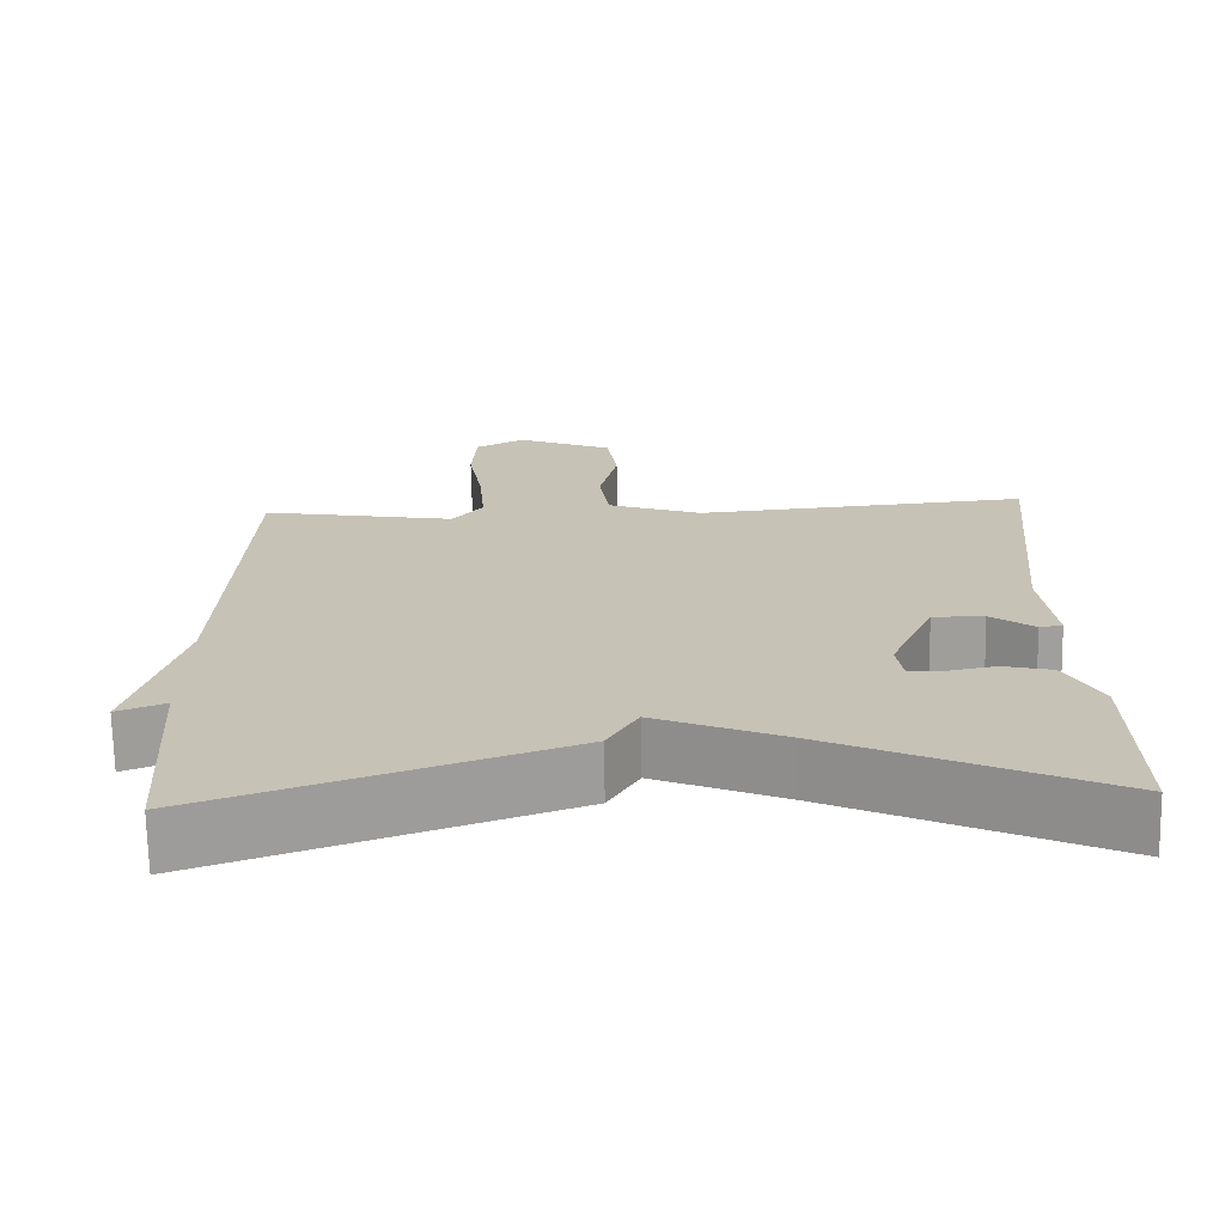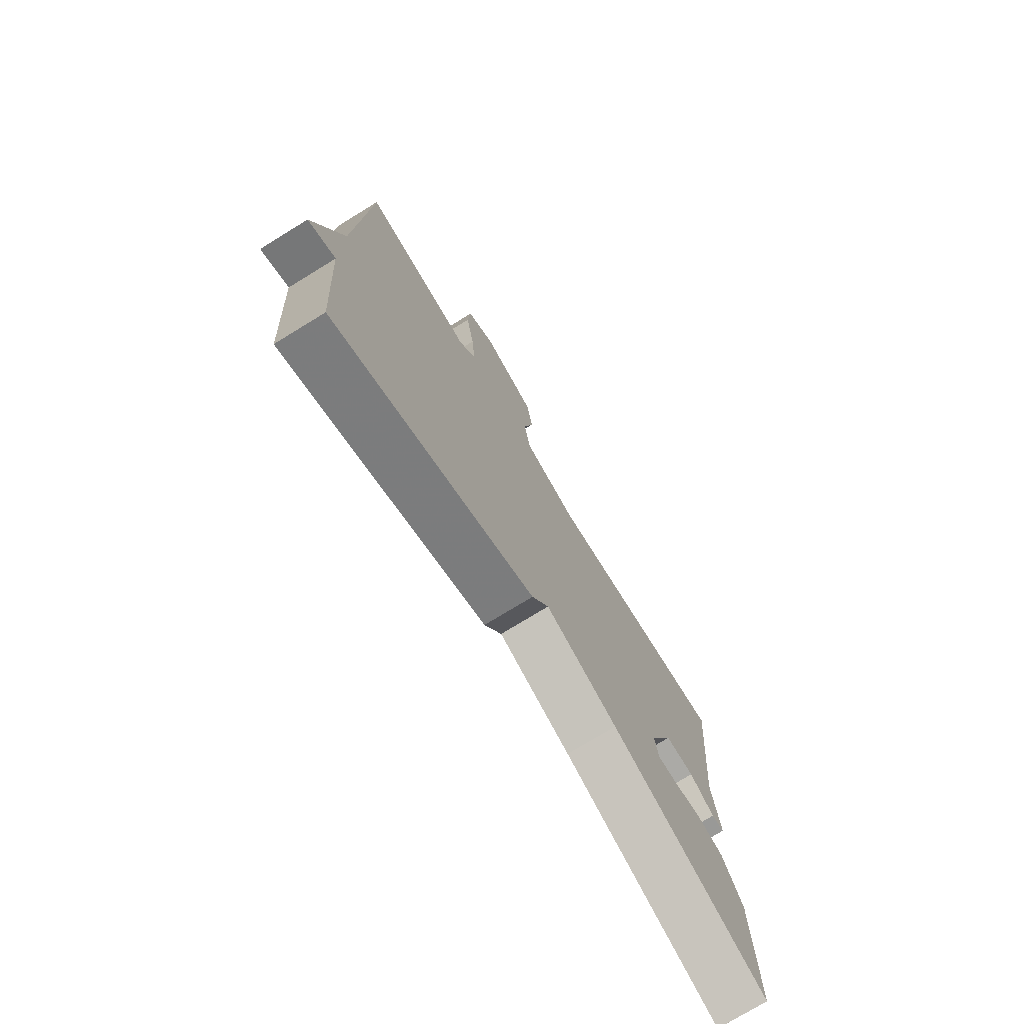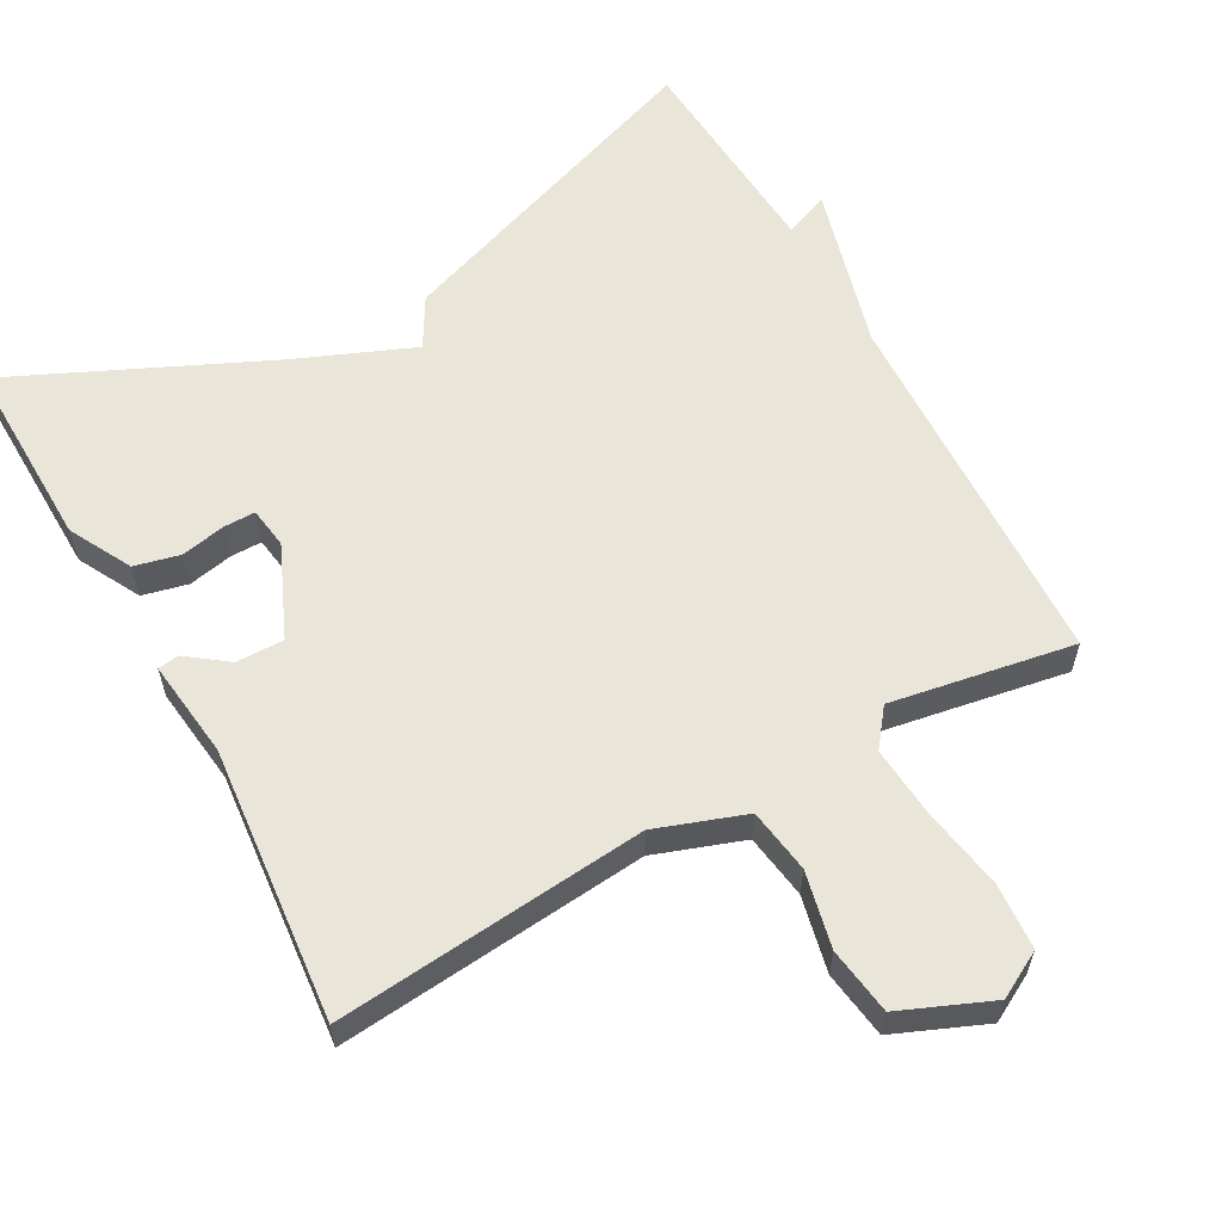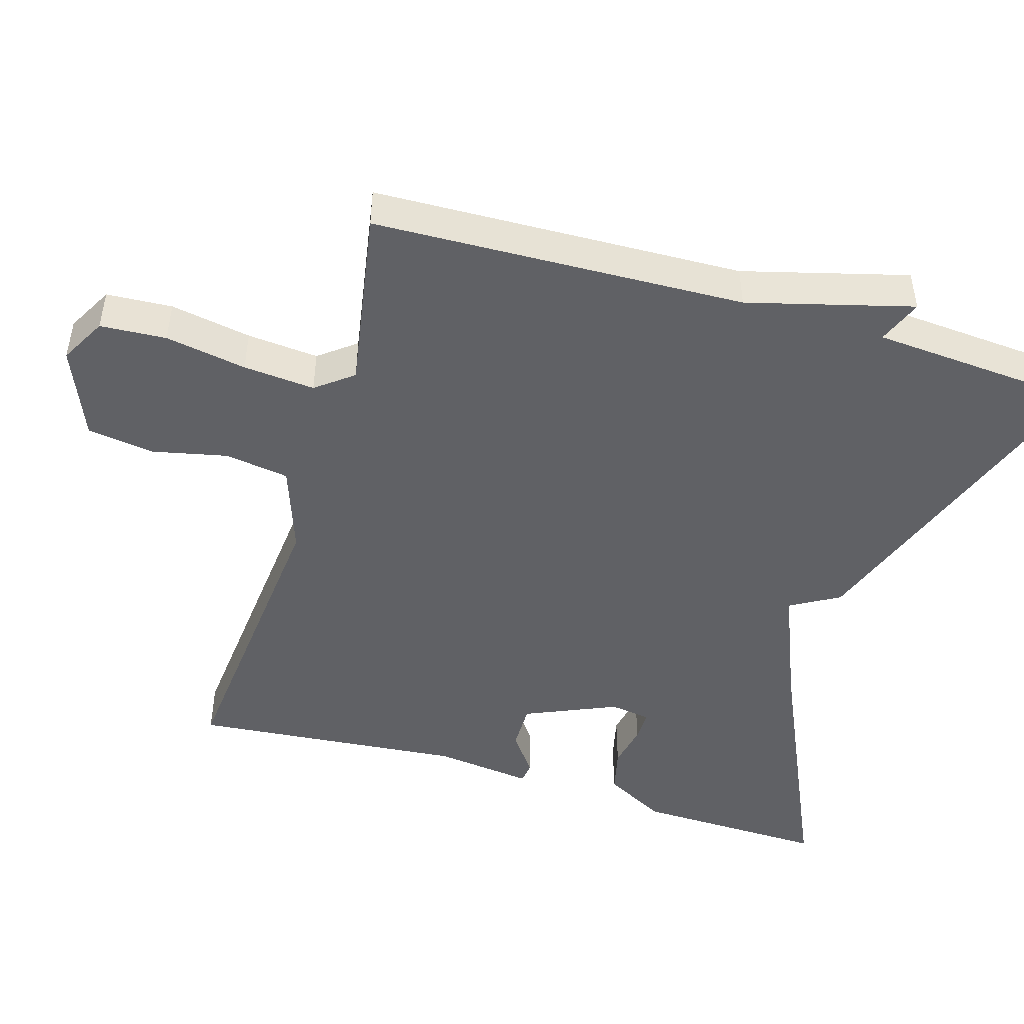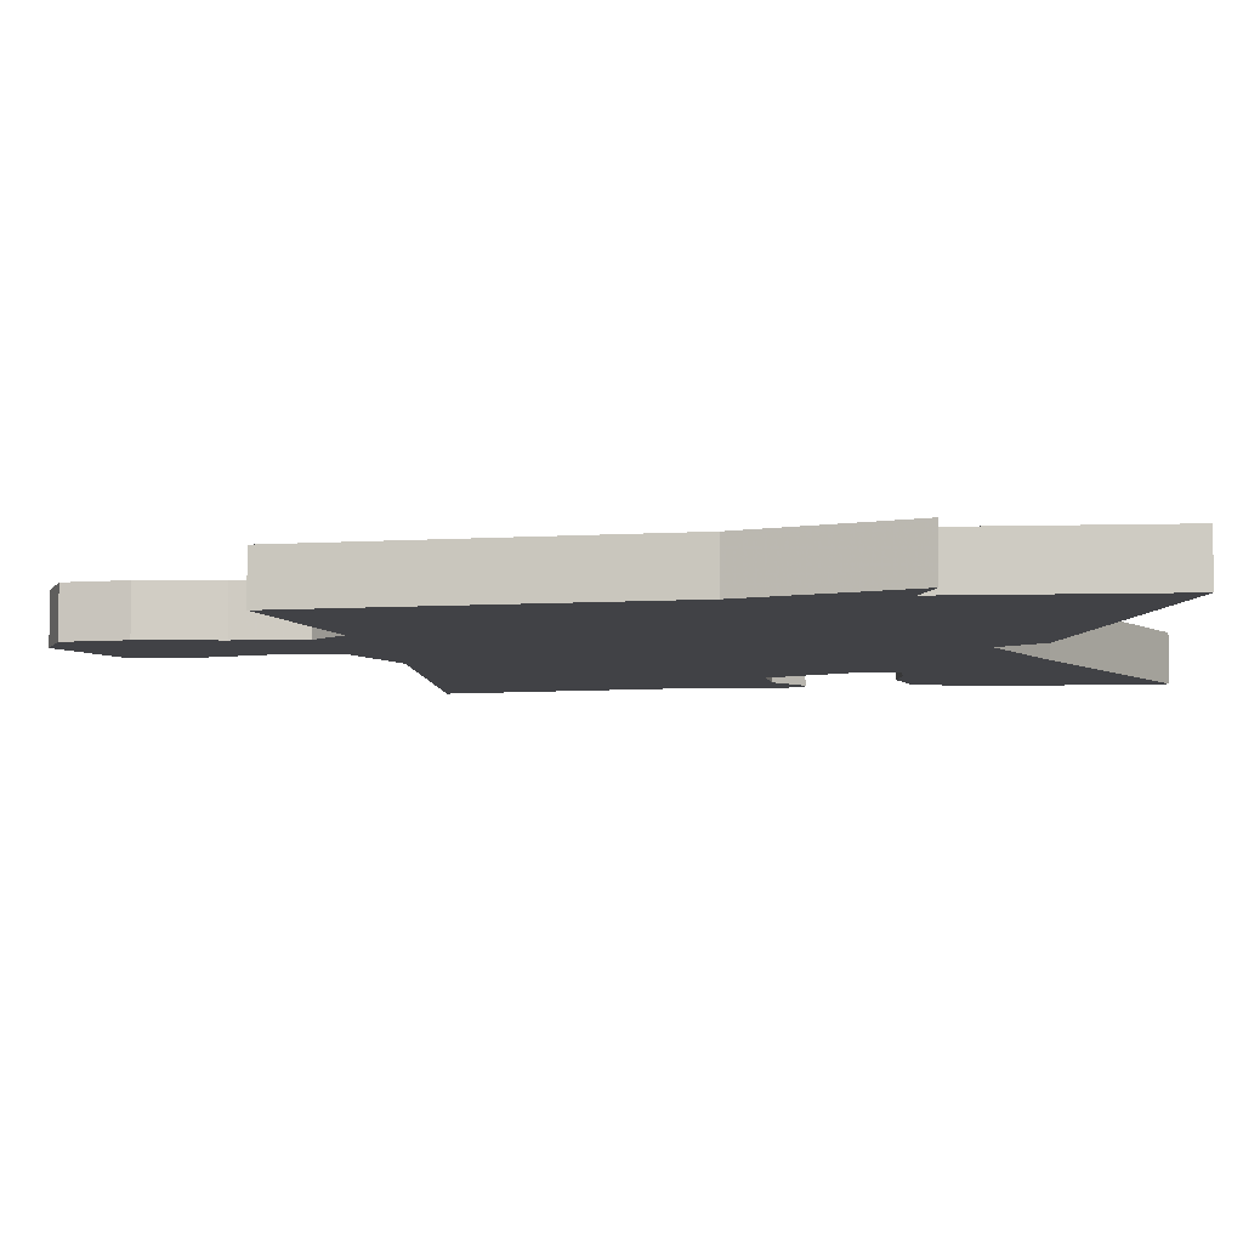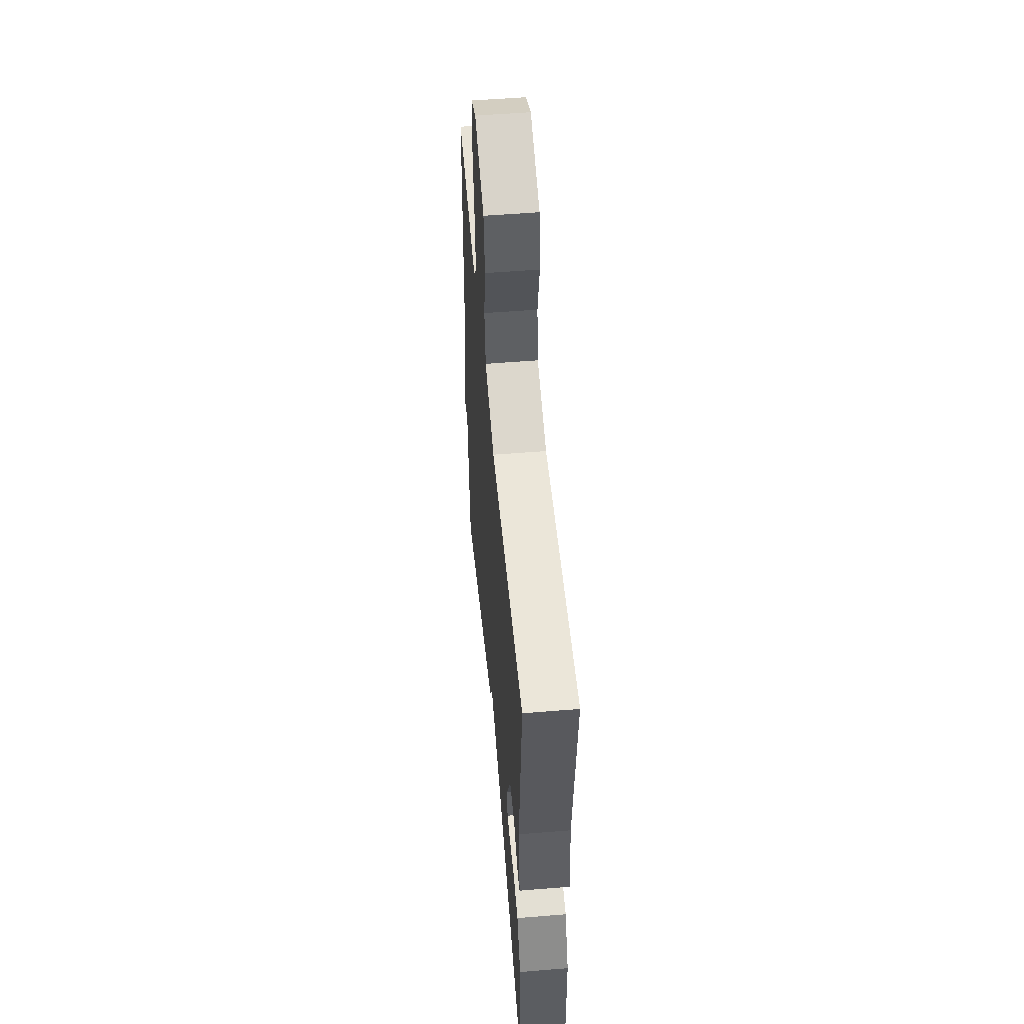
<metadata>
{"format":"obj","ext":"obj","renderer":"f3d","projection":"perspective","resolution":1024,"background":"white","views":[{"elev":-70.9,"azim":-178.9,"up":"+Z"},{"elev":-75.2,"azim":121.5,"up":"+Z"},{"elev":59.7,"azim":-29.1,"up":"+Y"},{"elev":-47.6,"azim":73.1,"up":"+Y"},{"elev":-6.6,"azim":98.6,"up":"+Y"},{"elev":53.8,"azim":-95.0,"up":"+Z"}]}
</metadata>
<code>
v 0.5 0.07 0.5
v 0.52 0.07 -0.005
v 0.581 0.07 -0.229
v 0.52 0.07 -0.205
v 0.5 0.07 -0.5
v 0.049 0.07 -0.339
v 0.01 0.07 -0.272
v -0.151 0.07 -0.339
v -0.5 0.07 -0.5
v -0.495 0.07 -0.237
v -0.45 0.07 -0.152
v -0.388 0.07 -0.137
v -0.327 0.07 -0.149
v -0.284 0.07 -0.149
v -0.276 0.07 -0.093
v -0.331 0.07 0.032
v -0.396 0.07 0.031
v -0.451 0.07 -0.01
v -0.48 0.07 -0.006
v -0.464 0.07 0.128
v -0.5 0.07 0.5
v -0.077 0.07 0.462
v 0.044 0.07 0.505
v 0.057 0.07 0.593
v 0.034 0.07 0.696
v 0.047 0.07 0.787
v 0.17 0.07 0.839
v 0.233 0.07 0.805
v 0.239 0.07 0.715
v 0.22 0.07 0.604
v 0.212 0.07 0.506
v 0.251 0.07 0.456
v 0.5 0 0.5
v 0.52 0 -0.005
v 0.581 0 -0.229
v 0.52 0 -0.205
v 0.5 0 -0.5
v 0.049 0 -0.339
v 0.01 0 -0.272
v -0.151 0 -0.339
v -0.5 0 -0.5
v -0.495 0 -0.237
v -0.45 0 -0.152
v -0.388 0 -0.137
v -0.327 0 -0.149
v -0.284 0 -0.149
v -0.276 0 -0.093
v -0.331 0 0.032
v -0.396 0 0.031
v -0.451 0 -0.01
v -0.48 0 -0.006
v -0.464 0 0.128
v -0.5 0 0.5
v -0.077 0 0.462
v 0.044 0 0.505
v 0.057 0 0.593
v 0.034 0 0.696
v 0.047 0 0.787
v 0.17 0 0.839
v 0.233 0 0.805
v 0.239 0 0.715
v 0.22 0 0.604
v 0.212 0 0.506
v 0.251 0 0.456
f 28 29 30
f 27 28 30
f 26 27 30
f 25 26 30
f 24 25 30
f 23 24 30 31
f 22 23 31 32
f 20 21 22
f 19 20 22
f 18 19 22
f 17 18 22
f 16 17 22 32
f 11 12 13
f 10 11 13
f 9 10 13
f 8 9 13
f 7 8 13 14
f 4 5 6 7
f 4 7 14 15
f 2 3 4
f 15 16 32
f 4 15 32
f 2 4 32
f 1 2 32
f 62 61 60
f 62 60 59
f 62 59 58
f 62 58 57
f 62 57 56
f 63 62 56 55
f 64 63 55 54
f 54 53 52
f 54 52 51
f 54 51 50
f 54 50 49
f 64 54 49 48
f 45 44 43
f 45 43 42
f 45 42 41
f 45 41 40
f 46 45 40 39
f 39 38 37 36
f 47 46 39 36
f 36 35 34
f 64 48 47
f 64 47 36
f 64 36 34
f 64 34 33
f 1 33 34 2
f 2 34 35 3
f 3 35 36 4
f 4 36 37 5
f 5 37 38 6
f 6 38 39 7
f 7 39 40 8
f 8 40 41 9
f 9 41 42 10
f 10 42 43 11
f 11 43 44 12
f 12 44 45 13
f 13 45 46 14
f 14 46 47 15
f 15 47 48 16
f 16 48 49 17
f 17 49 50 18
f 18 50 51 19
f 19 51 52 20
f 20 52 53 21
f 21 53 54 22
f 22 54 55 23
f 23 55 56 24
f 24 56 57 25
f 25 57 58 26
f 26 58 59 27
f 27 59 60 28
f 28 60 61 29
f 29 61 62 30
f 30 62 63 31
f 31 63 64 32
f 32 64 33 1

</code>
